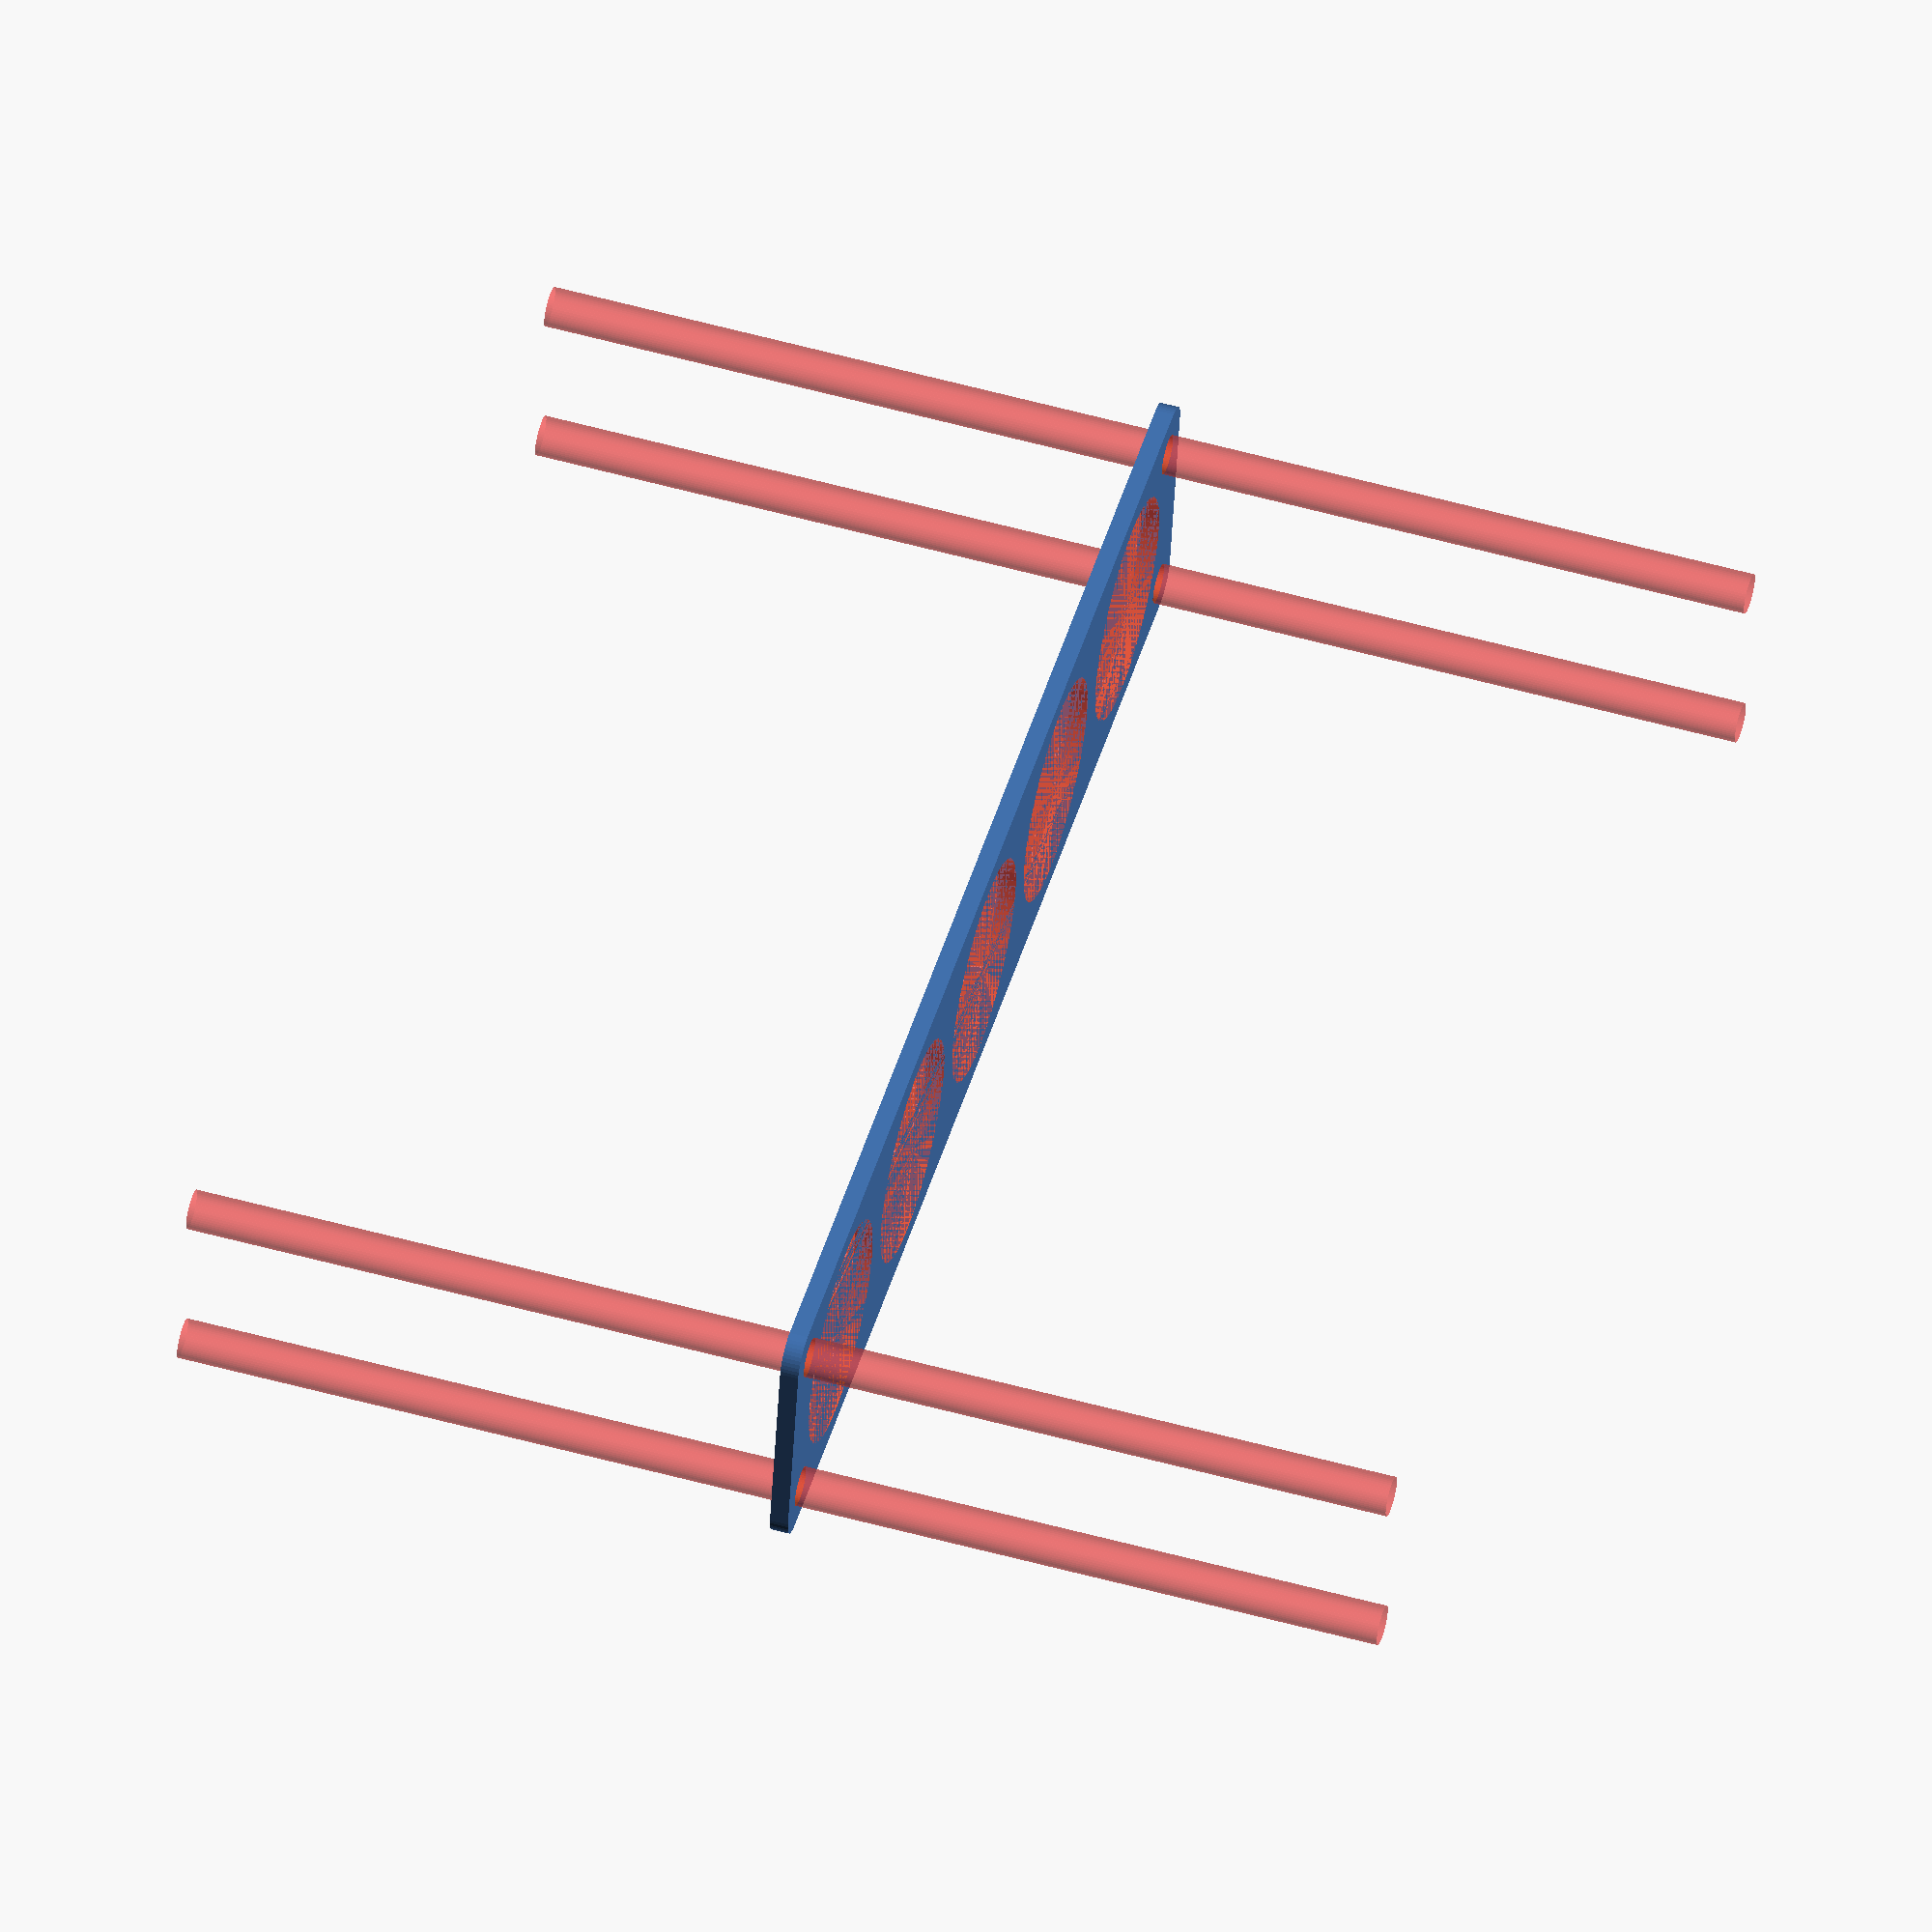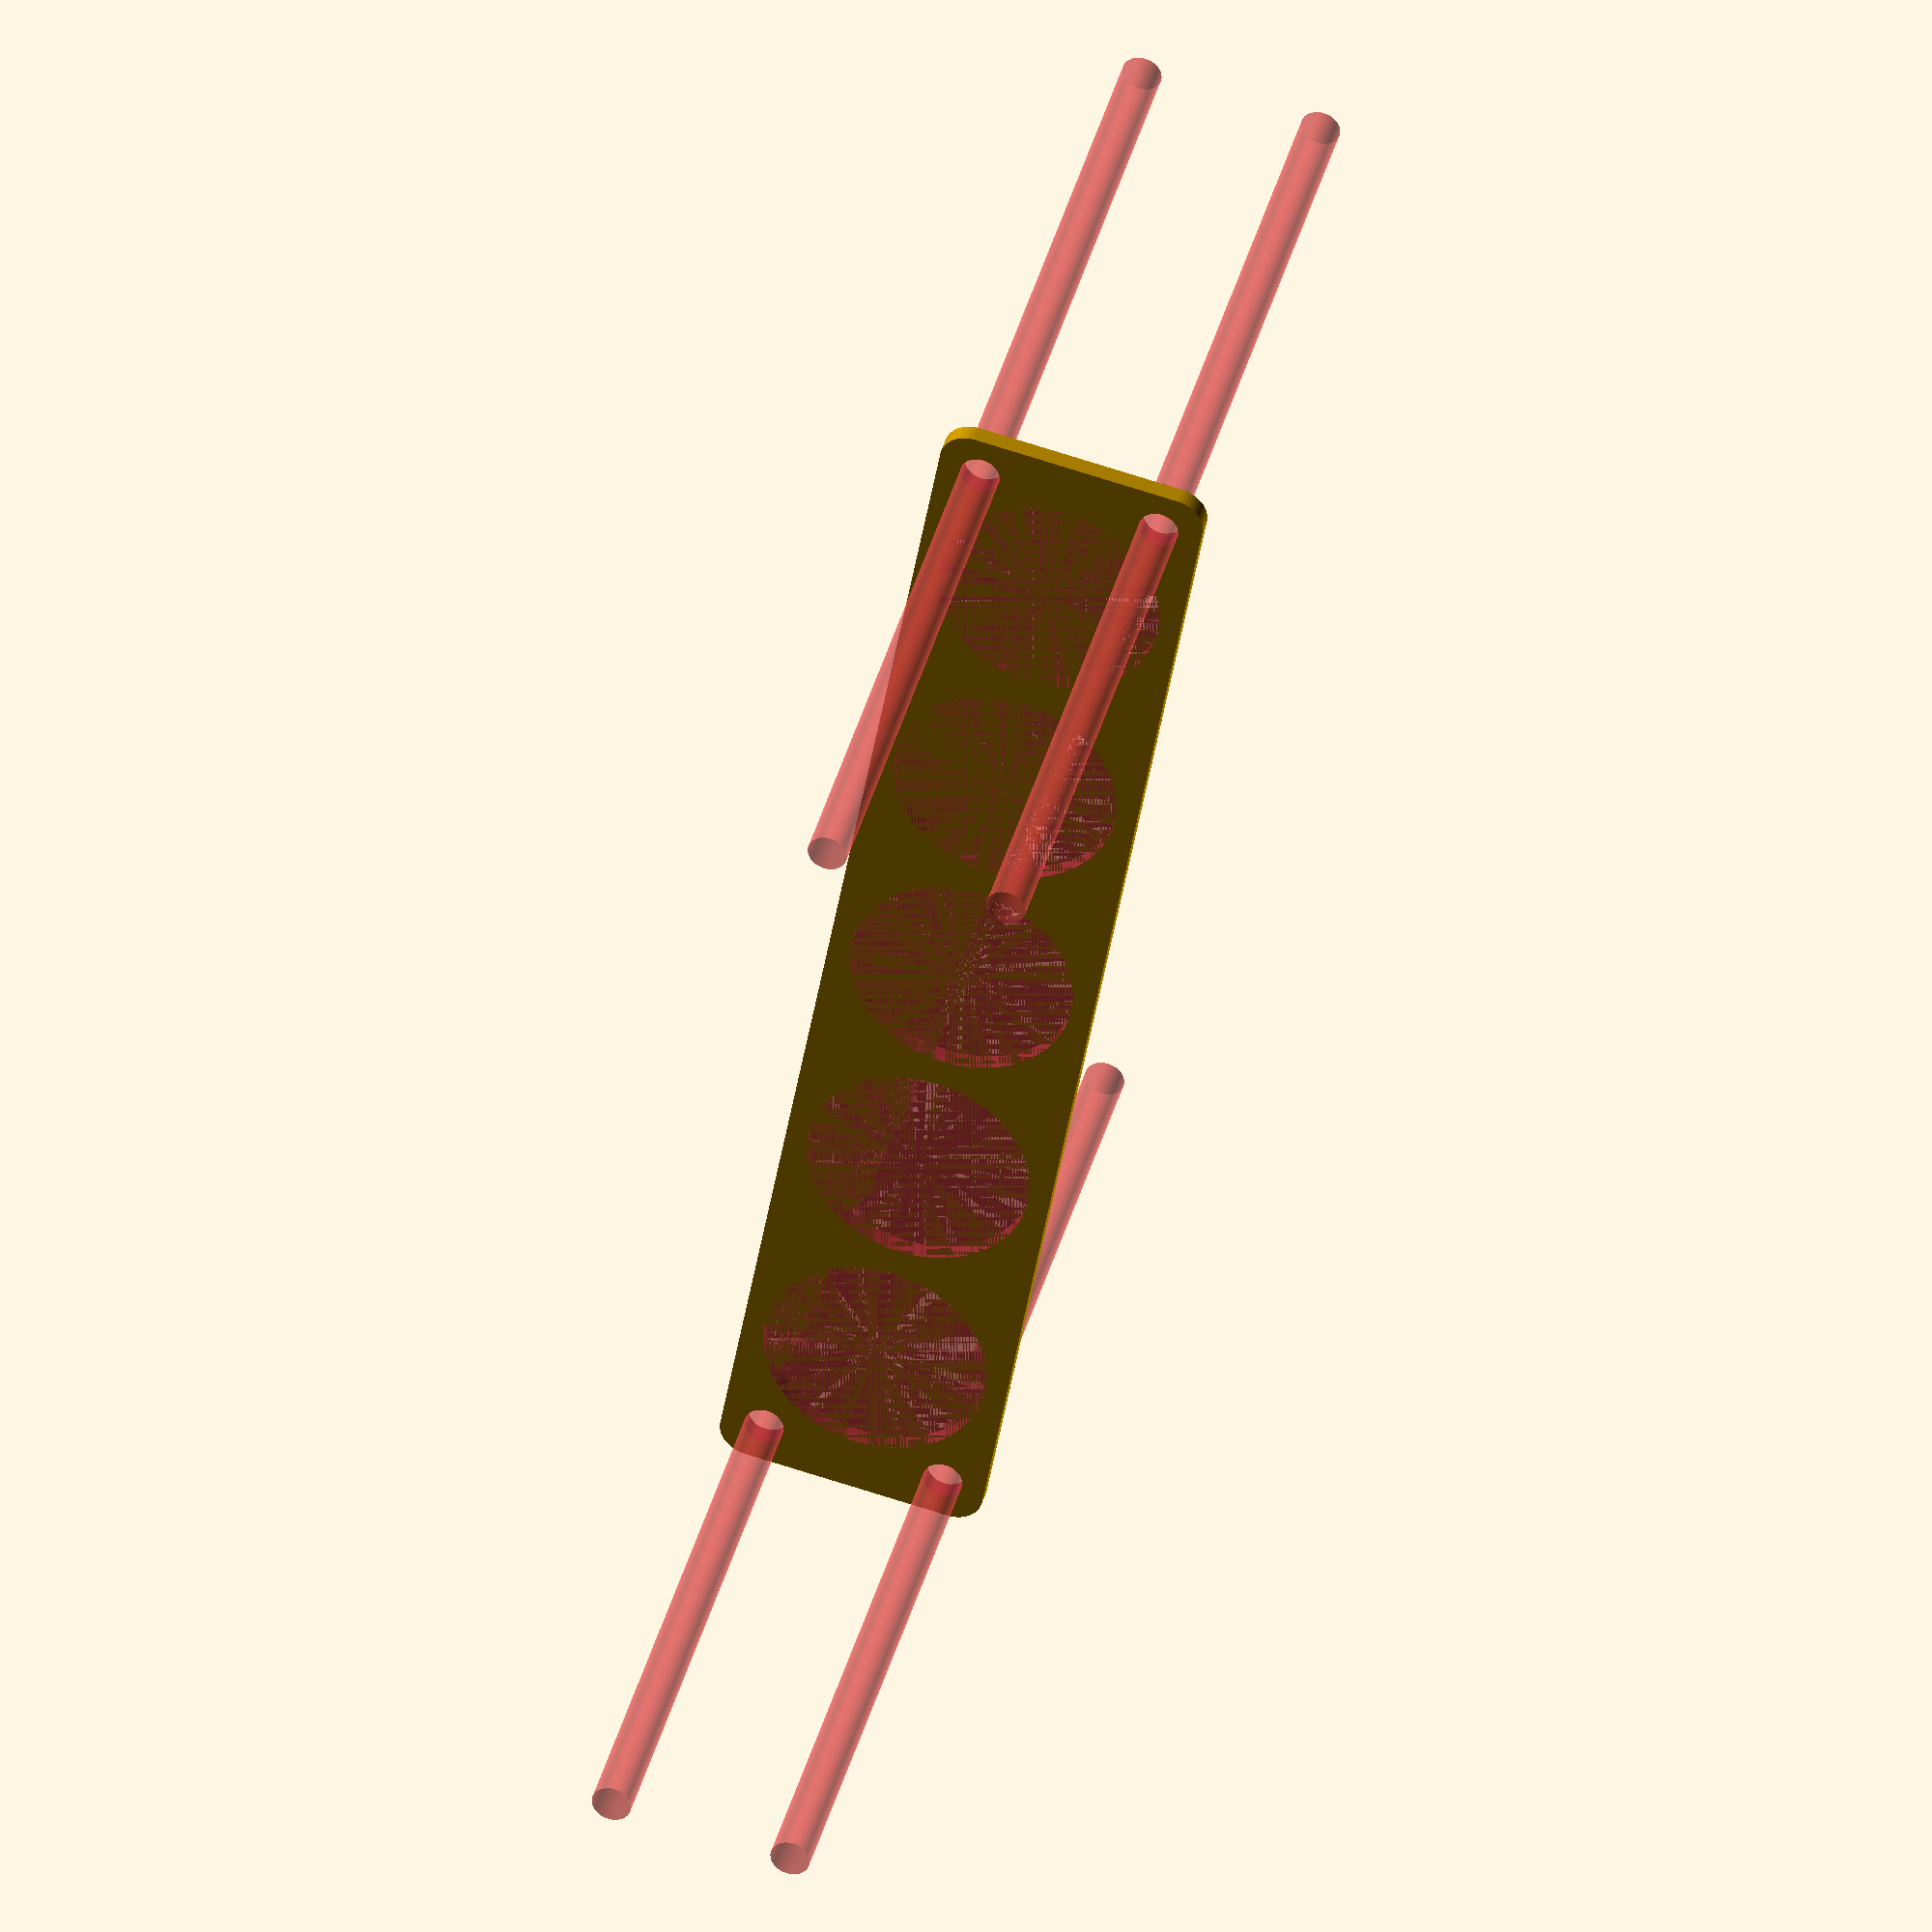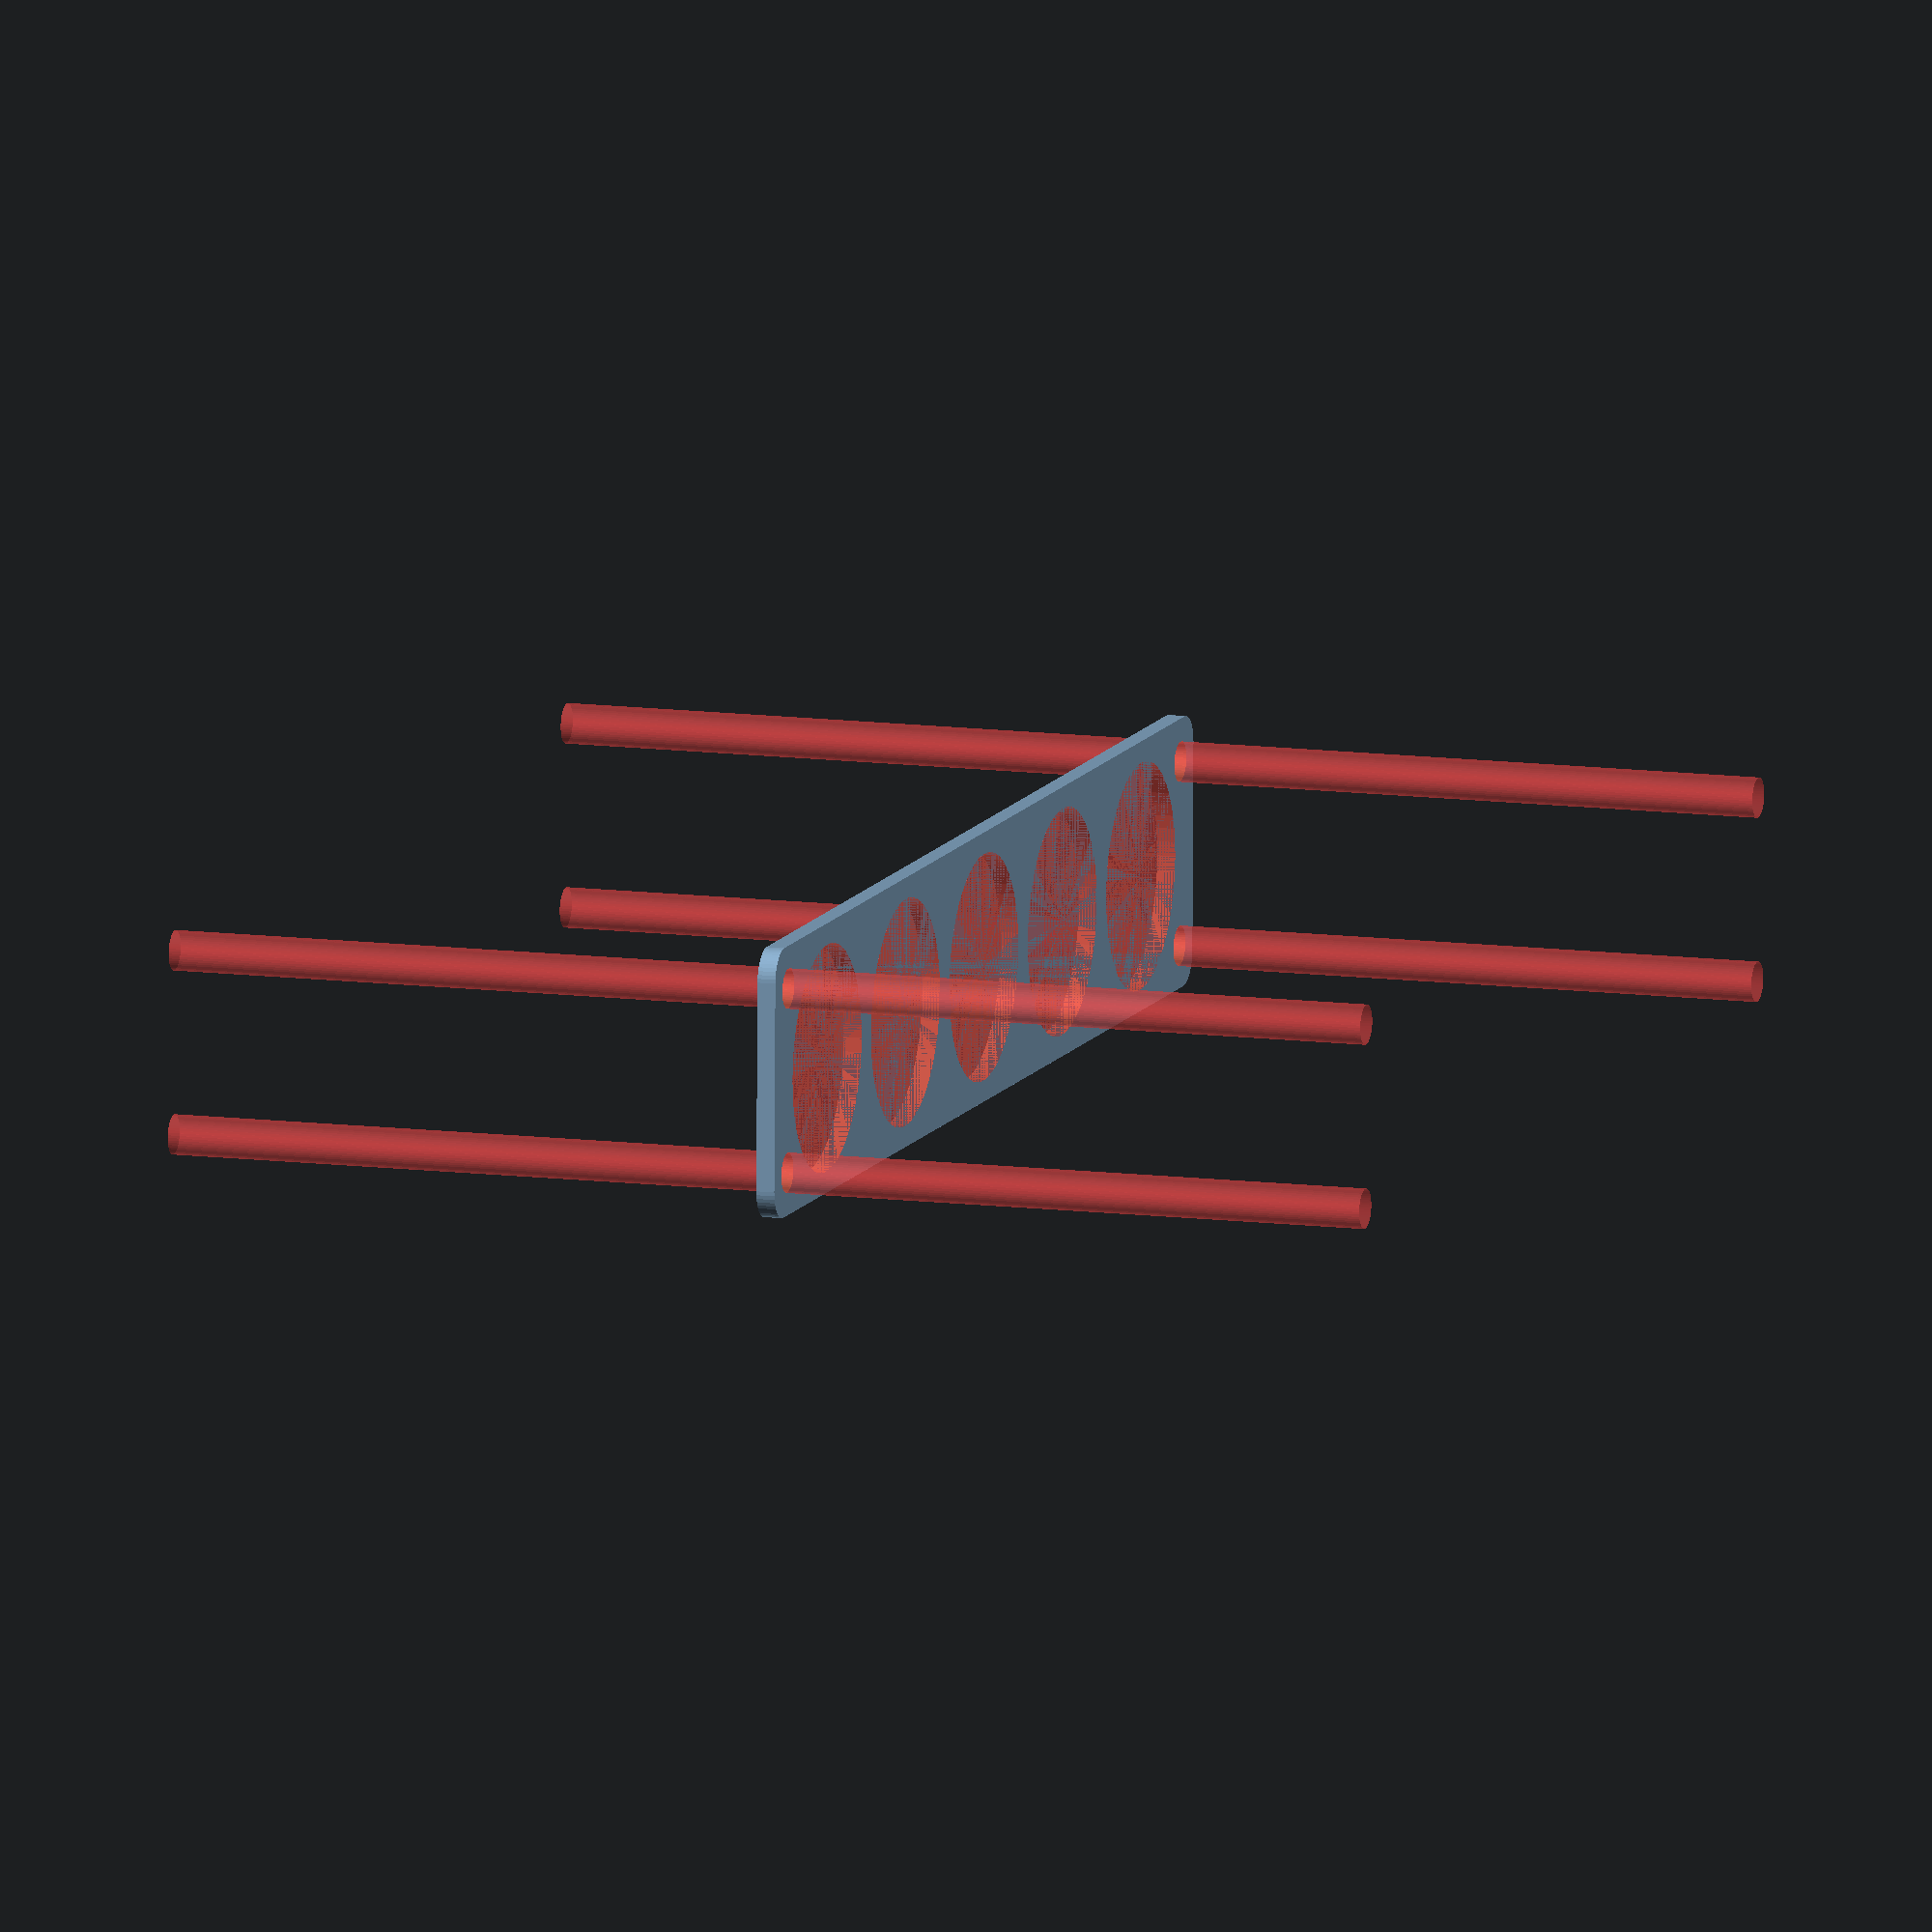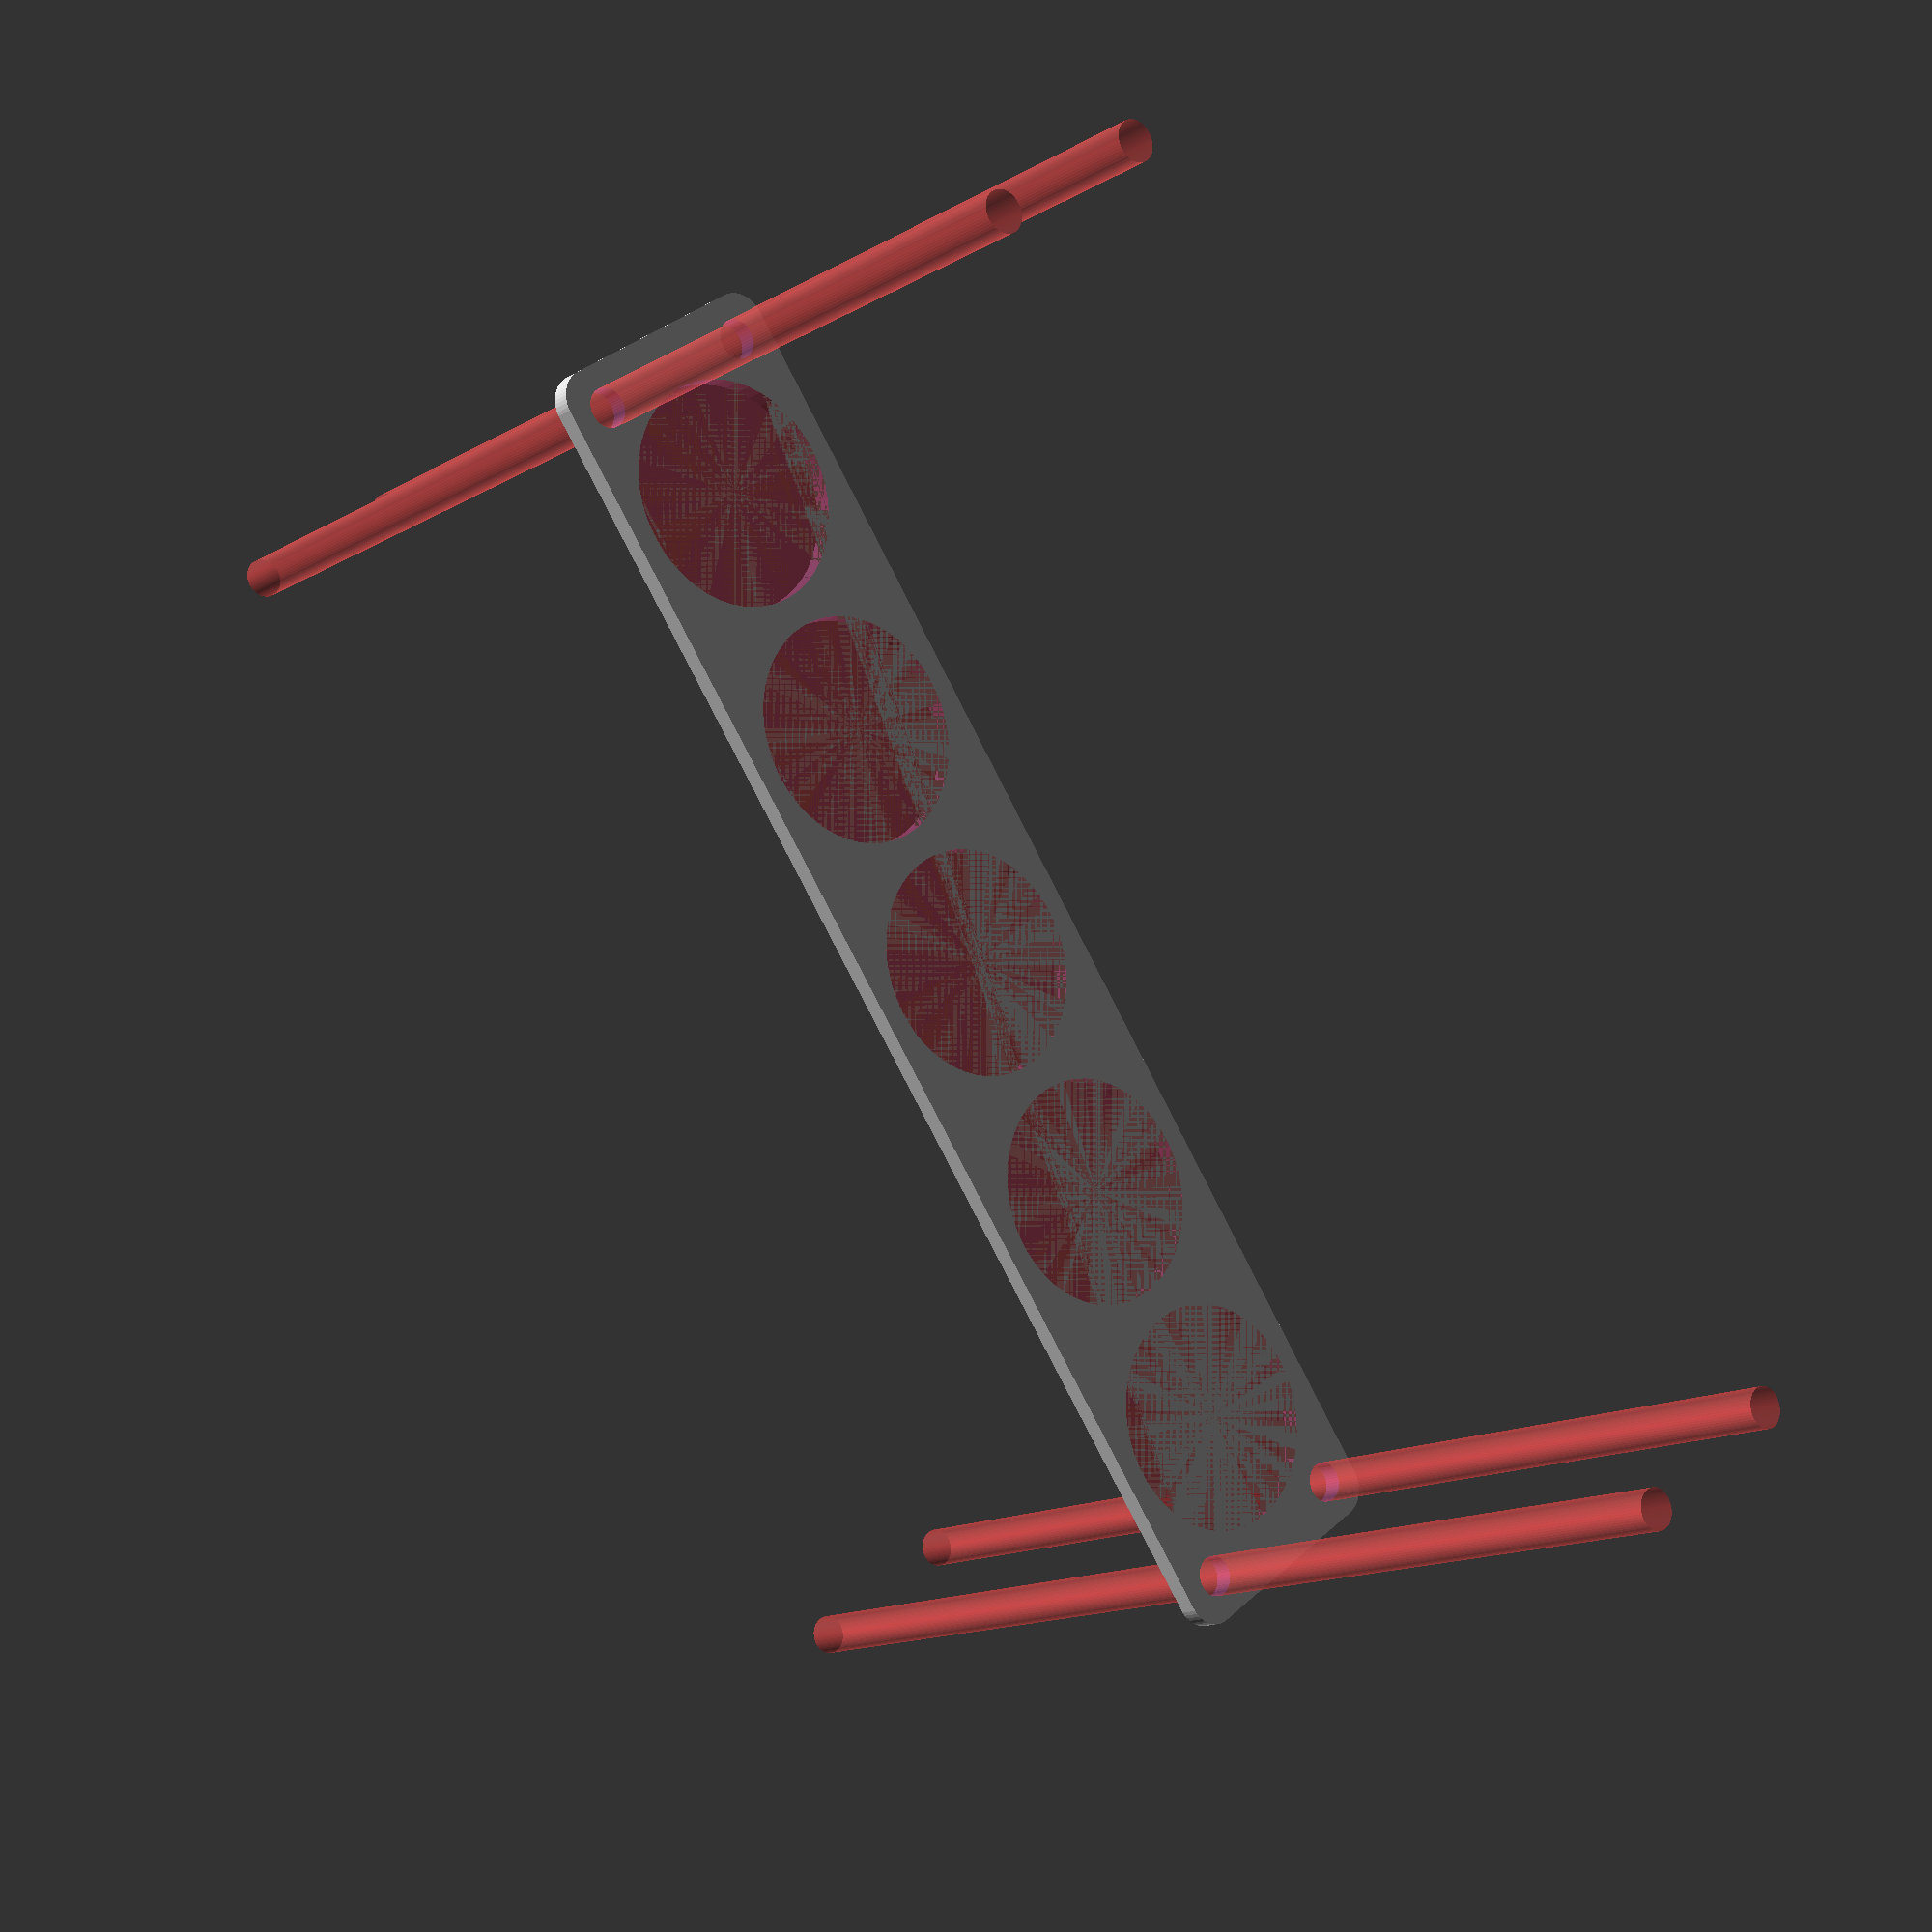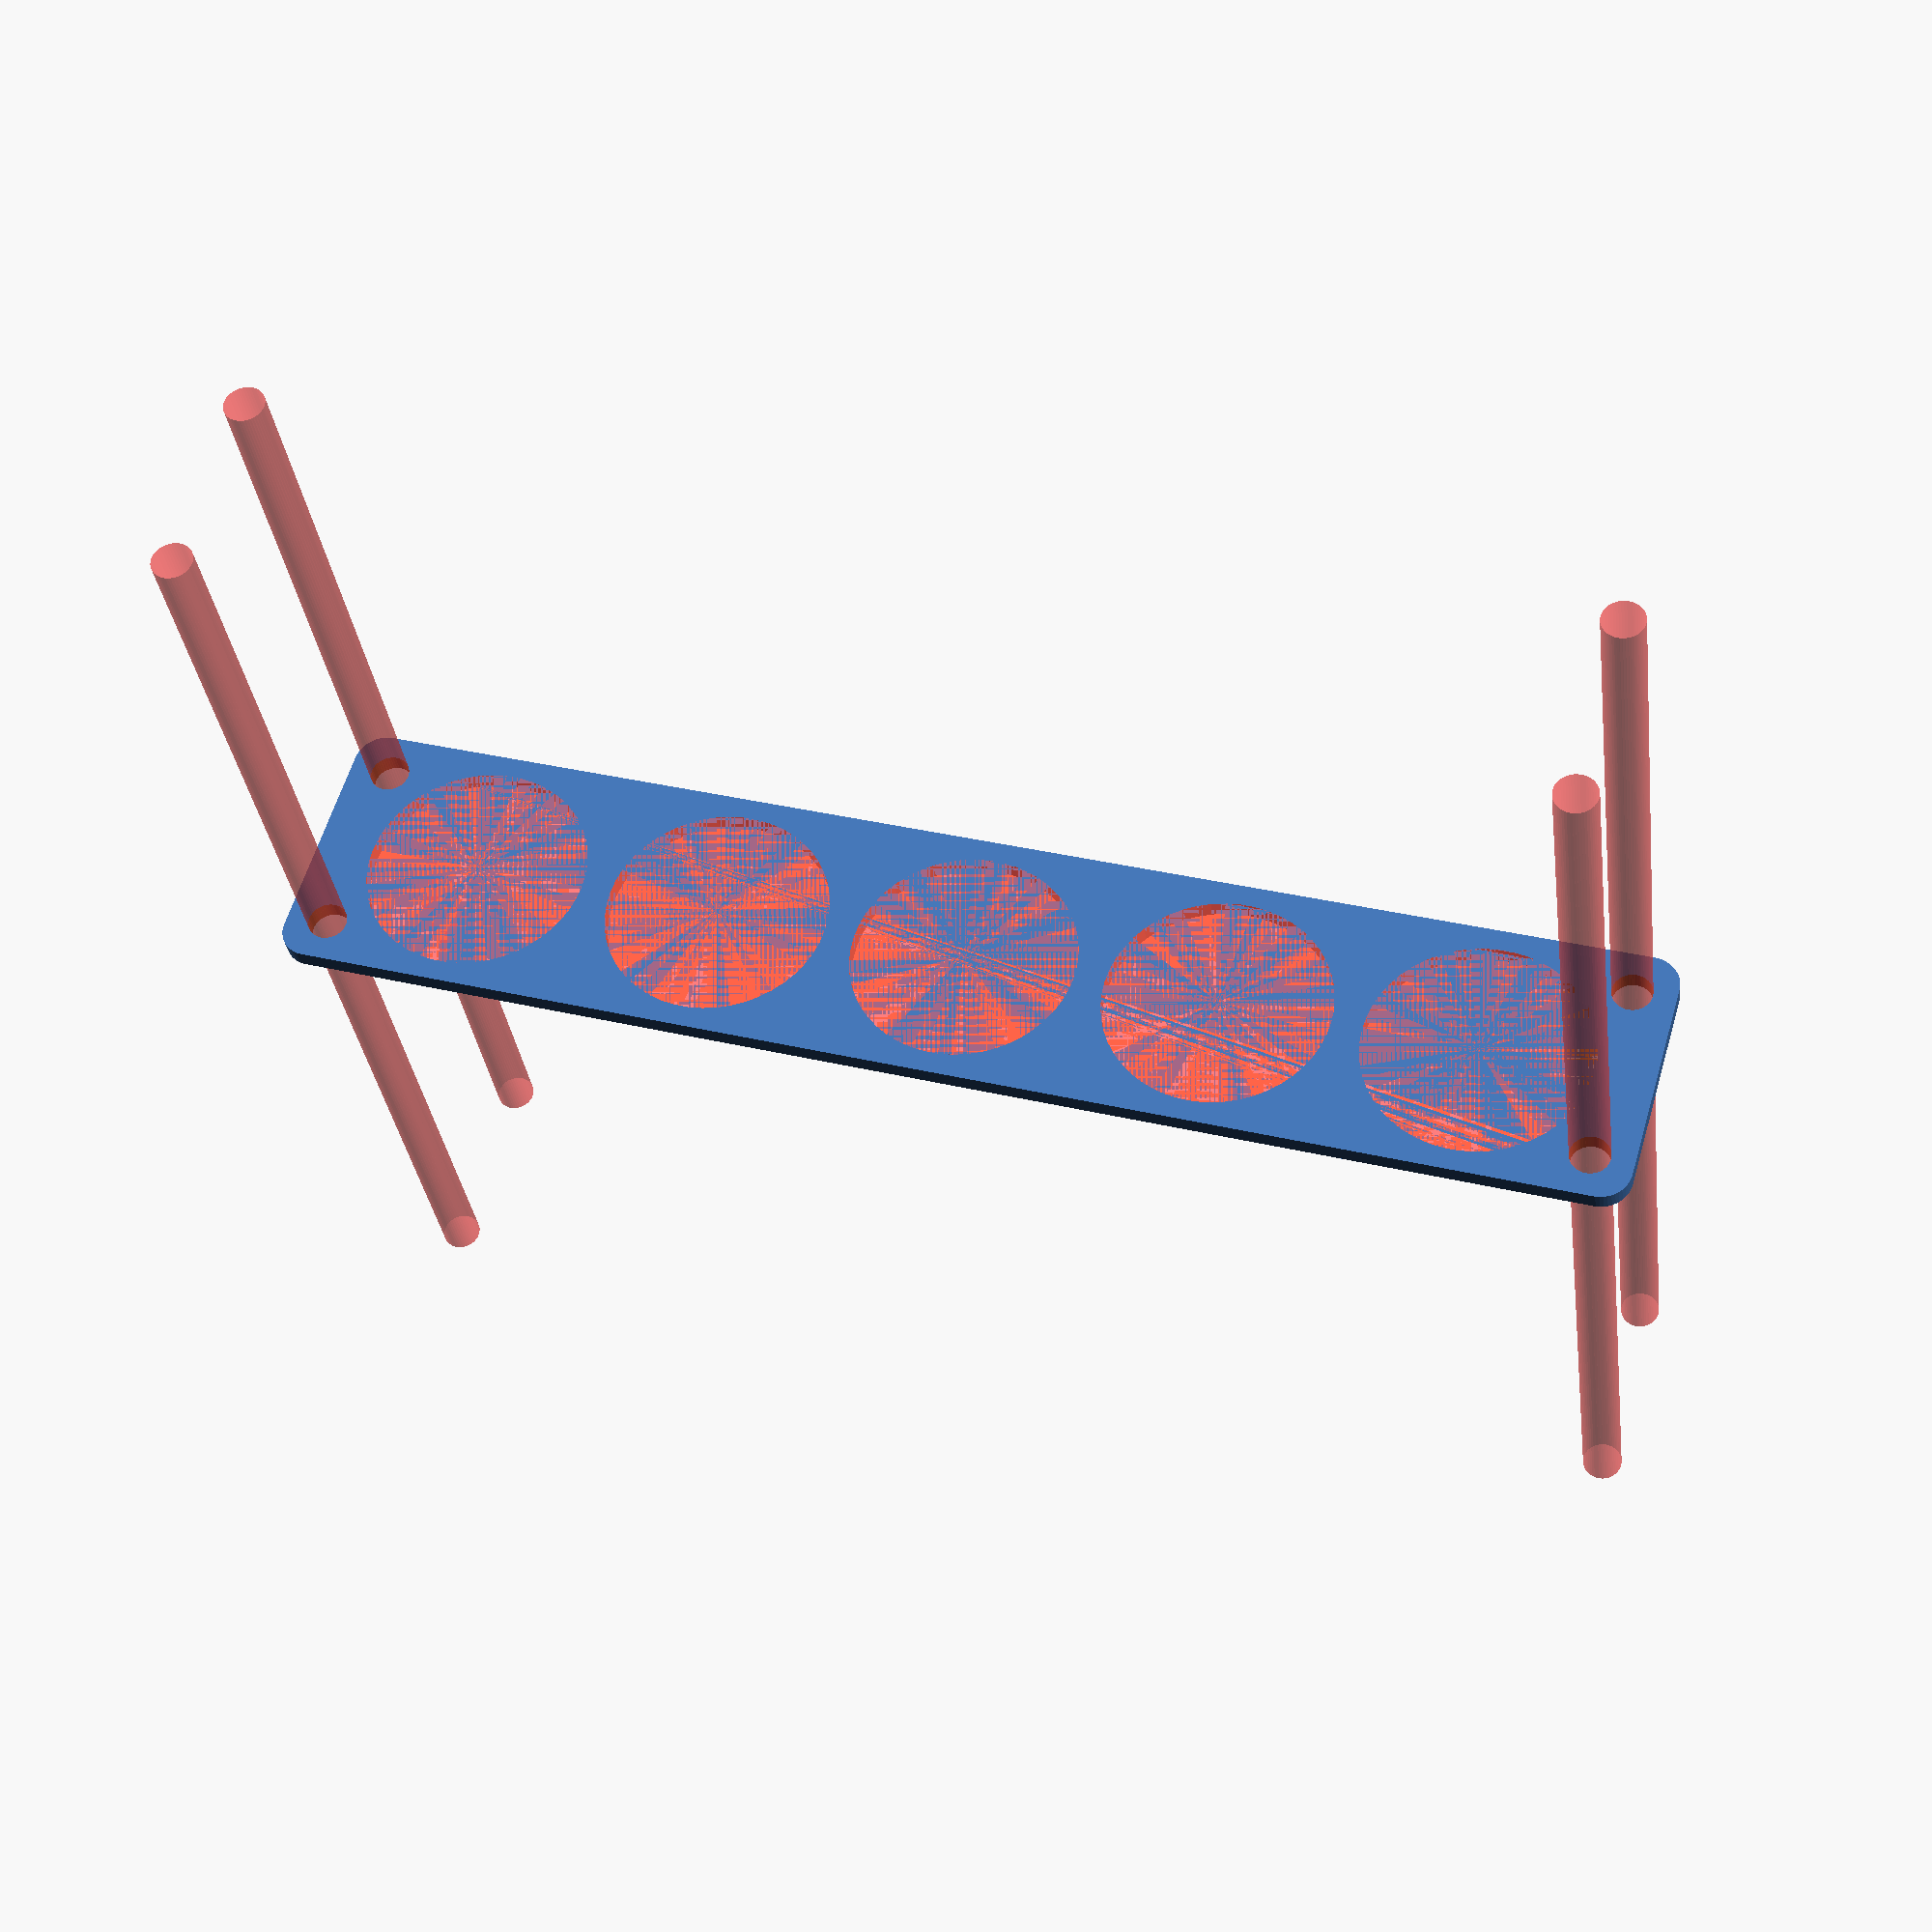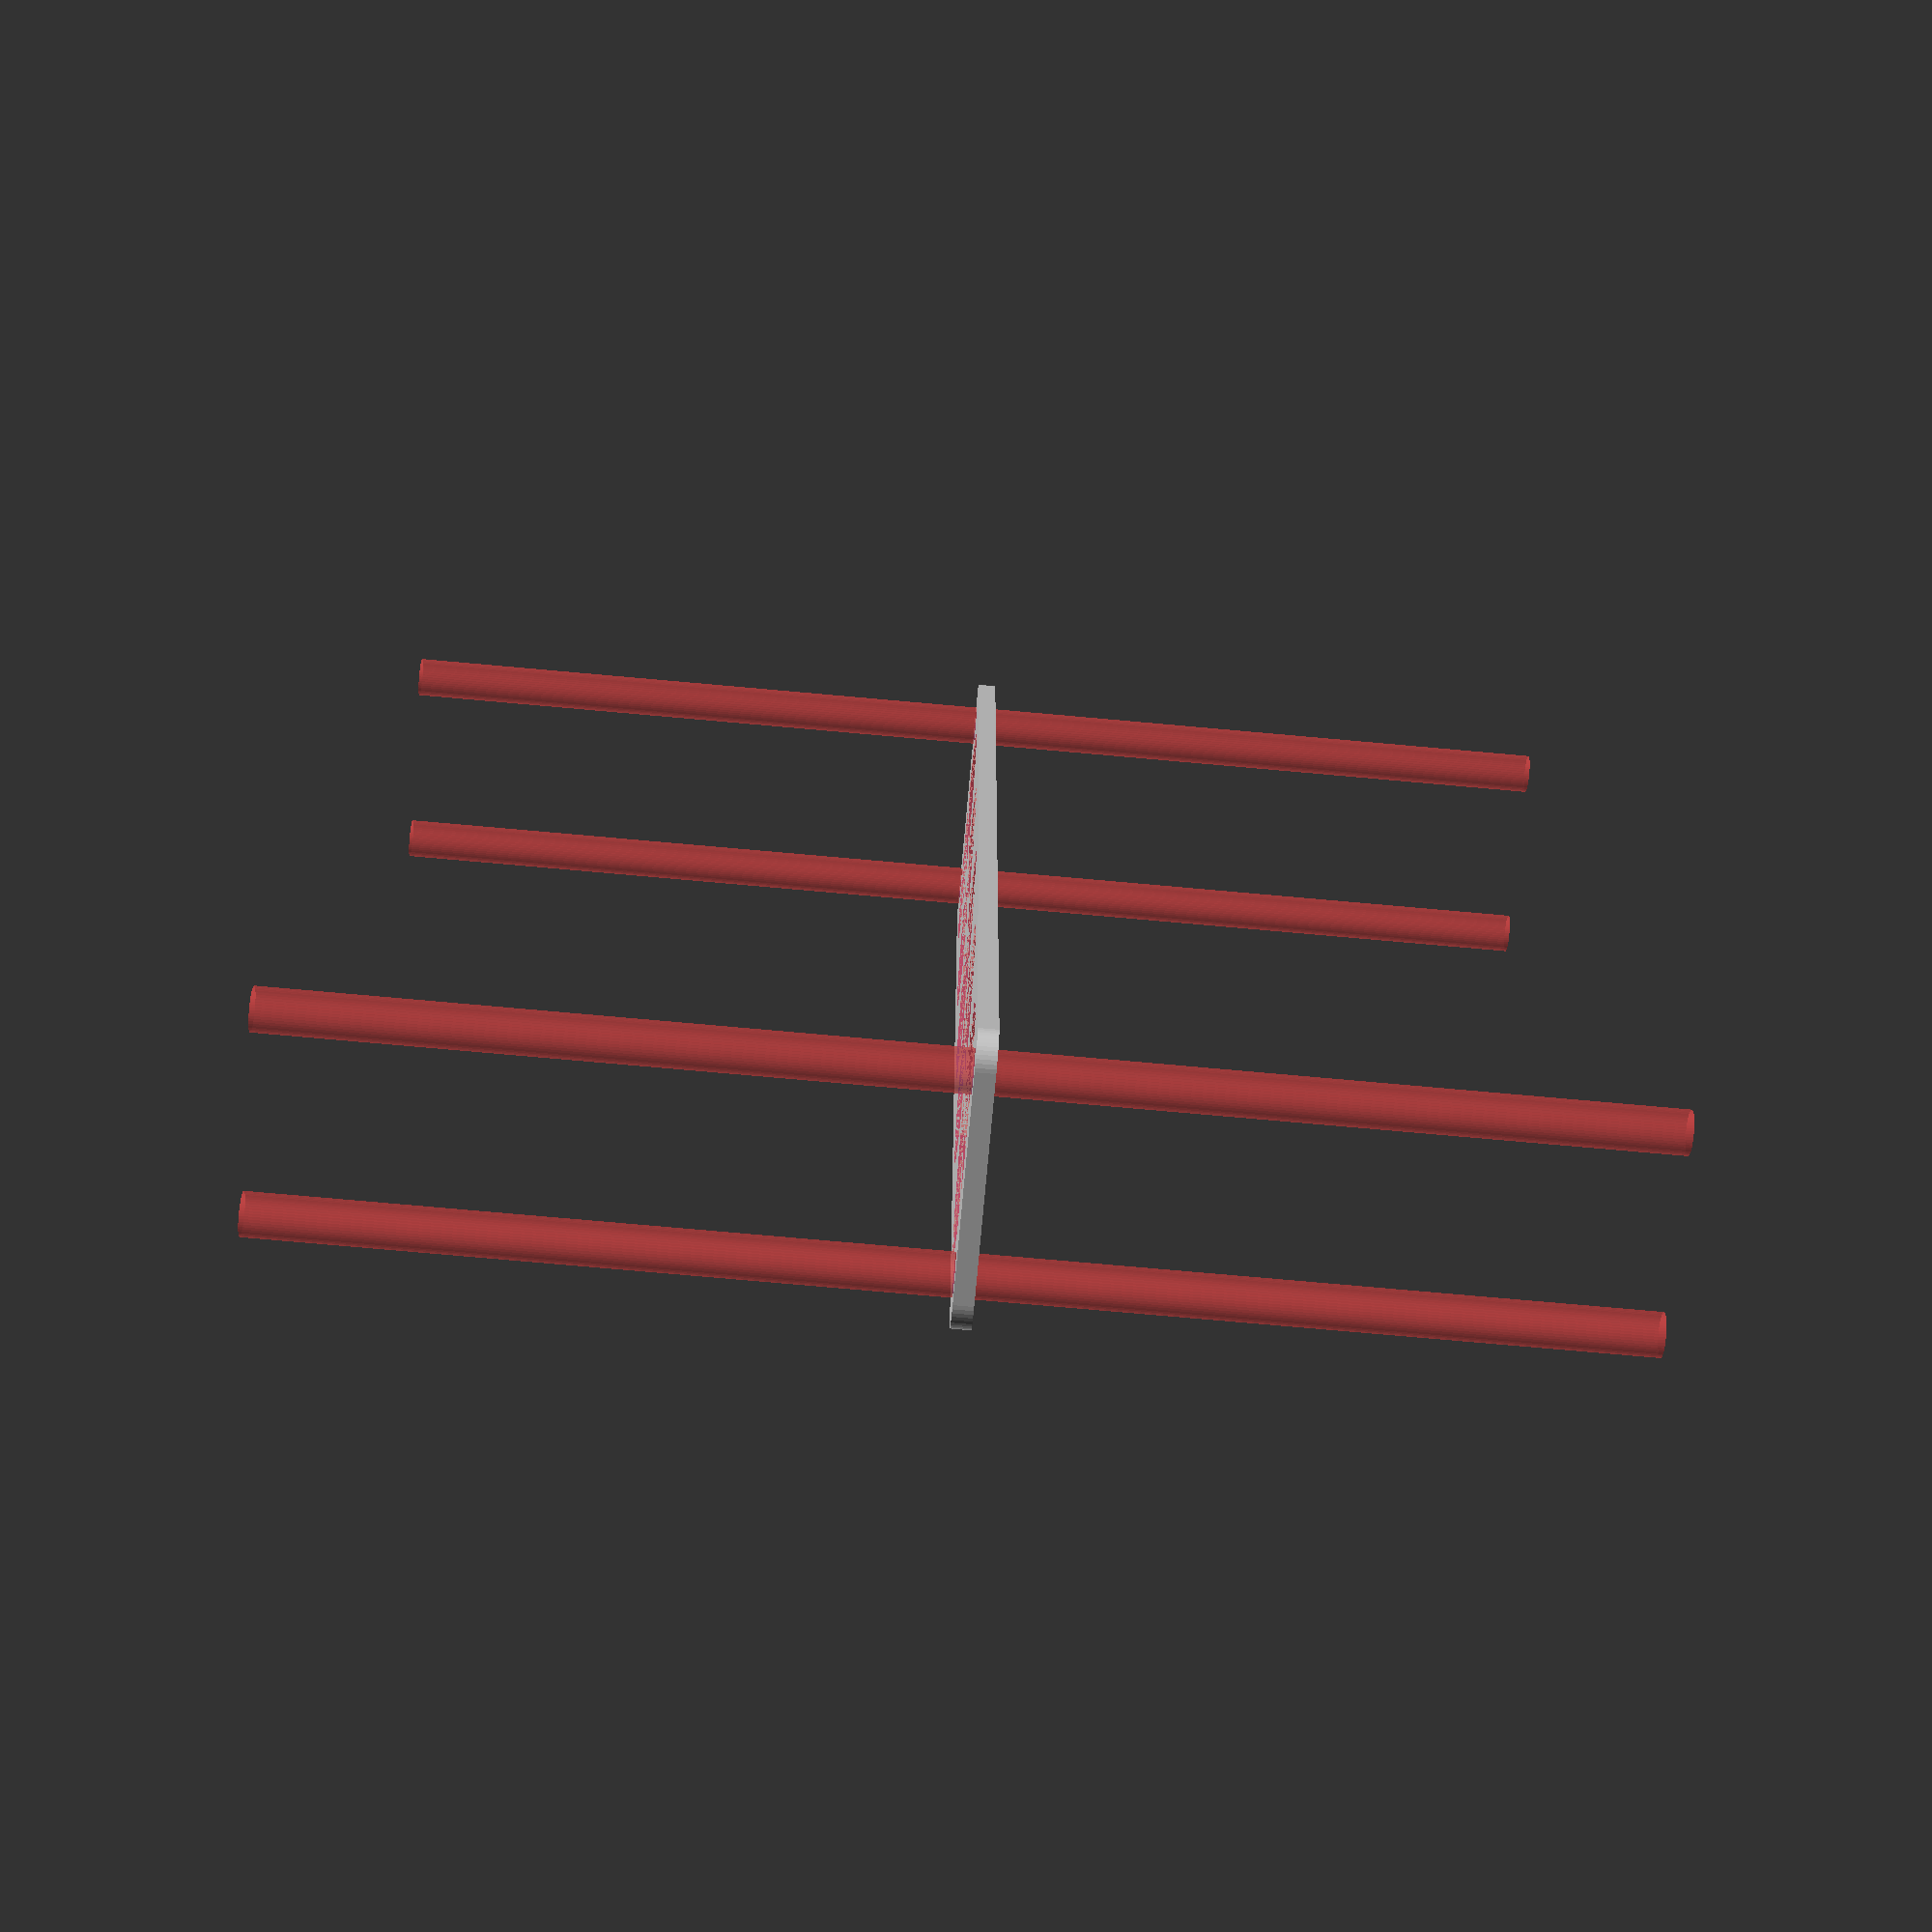
<openscad>
$fn = 50;


difference() {
	union() {
		hull() {
			translate(v = [-107.0000000000, 17.0000000000, 0]) {
				cylinder(h = 3, r = 5);
			}
			translate(v = [107.0000000000, 17.0000000000, 0]) {
				cylinder(h = 3, r = 5);
			}
			translate(v = [-107.0000000000, -17.0000000000, 0]) {
				cylinder(h = 3, r = 5);
			}
			translate(v = [107.0000000000, -17.0000000000, 0]) {
				cylinder(h = 3, r = 5);
			}
		}
	}
	union() {
		#translate(v = [-105.0000000000, -15.0000000000, -100.0000000000]) {
			cylinder(h = 200, r = 3.2500000000);
		}
		#translate(v = [-105.0000000000, 15.0000000000, -100.0000000000]) {
			cylinder(h = 200, r = 3.2500000000);
		}
		#translate(v = [105.0000000000, -15.0000000000, -100.0000000000]) {
			cylinder(h = 200, r = 3.2500000000);
		}
		#translate(v = [105.0000000000, 15.0000000000, -100.0000000000]) {
			cylinder(h = 200, r = 3.2500000000);
		}
		#translate(v = [-84.0000000000, 0, 0]) {
			cylinder(h = 3, r = 18.5000000000);
		}
		#translate(v = [-42.0000000000, 0, 0]) {
			cylinder(h = 3, r = 18.5000000000);
		}
		#cylinder(h = 3, r = 18.5000000000);
		#translate(v = [42.0000000000, 0, 0]) {
			cylinder(h = 3, r = 18.5000000000);
		}
		#translate(v = [84.0000000000, 0, 0]) {
			cylinder(h = 3, r = 18.5000000000);
		}
	}
}
</openscad>
<views>
elev=303.9 azim=10.0 roll=286.1 proj=o view=wireframe
elev=139.8 azim=99.8 roll=165.4 proj=o view=wireframe
elev=348.5 azim=181.0 roll=287.4 proj=o view=solid
elev=14.5 azim=54.4 roll=321.3 proj=p view=wireframe
elev=212.9 azim=16.5 roll=172.7 proj=p view=solid
elev=76.0 azim=268.0 roll=264.9 proj=p view=solid
</views>
